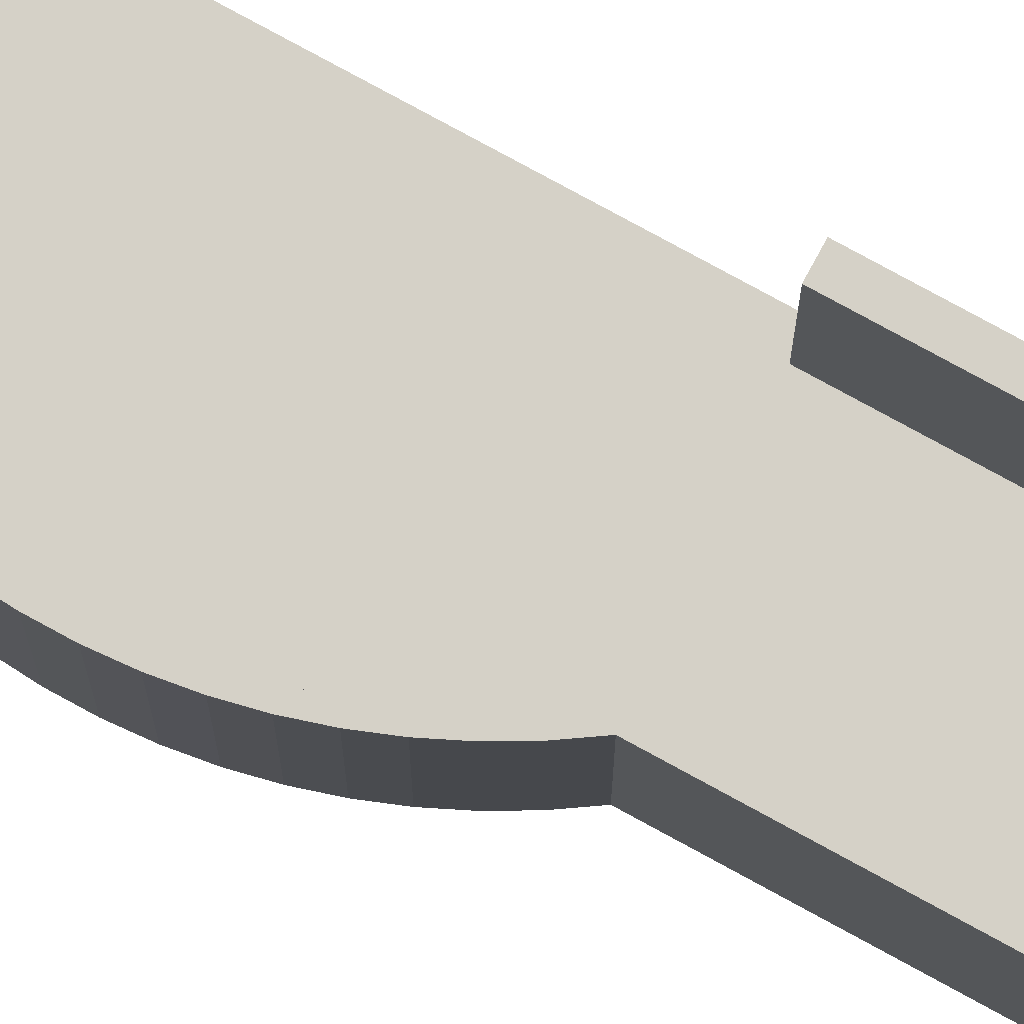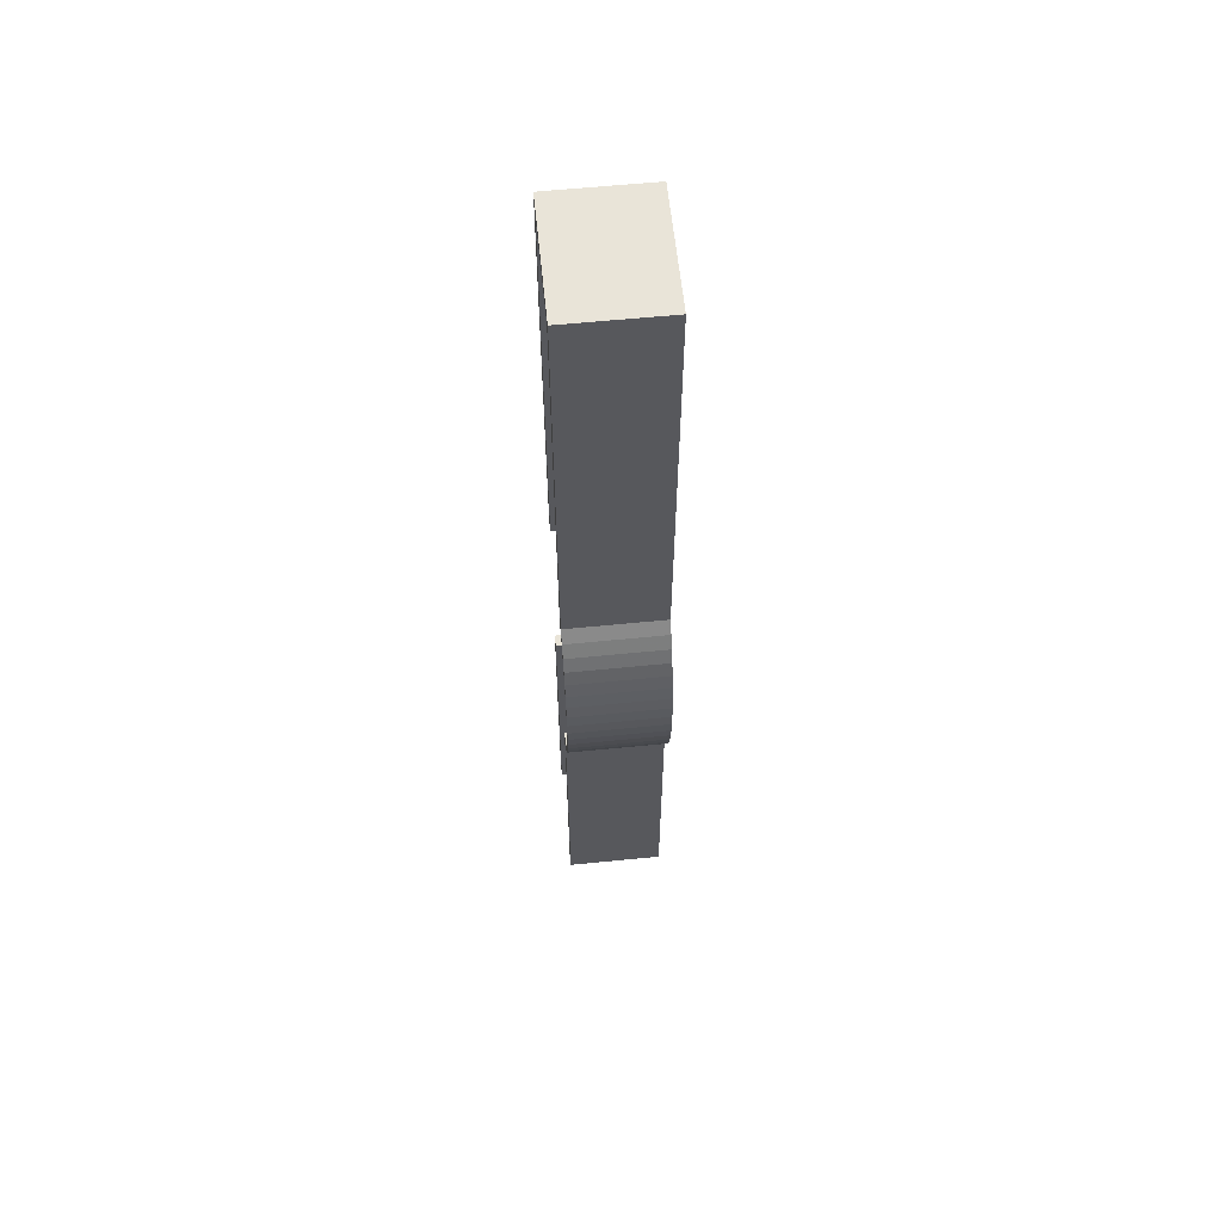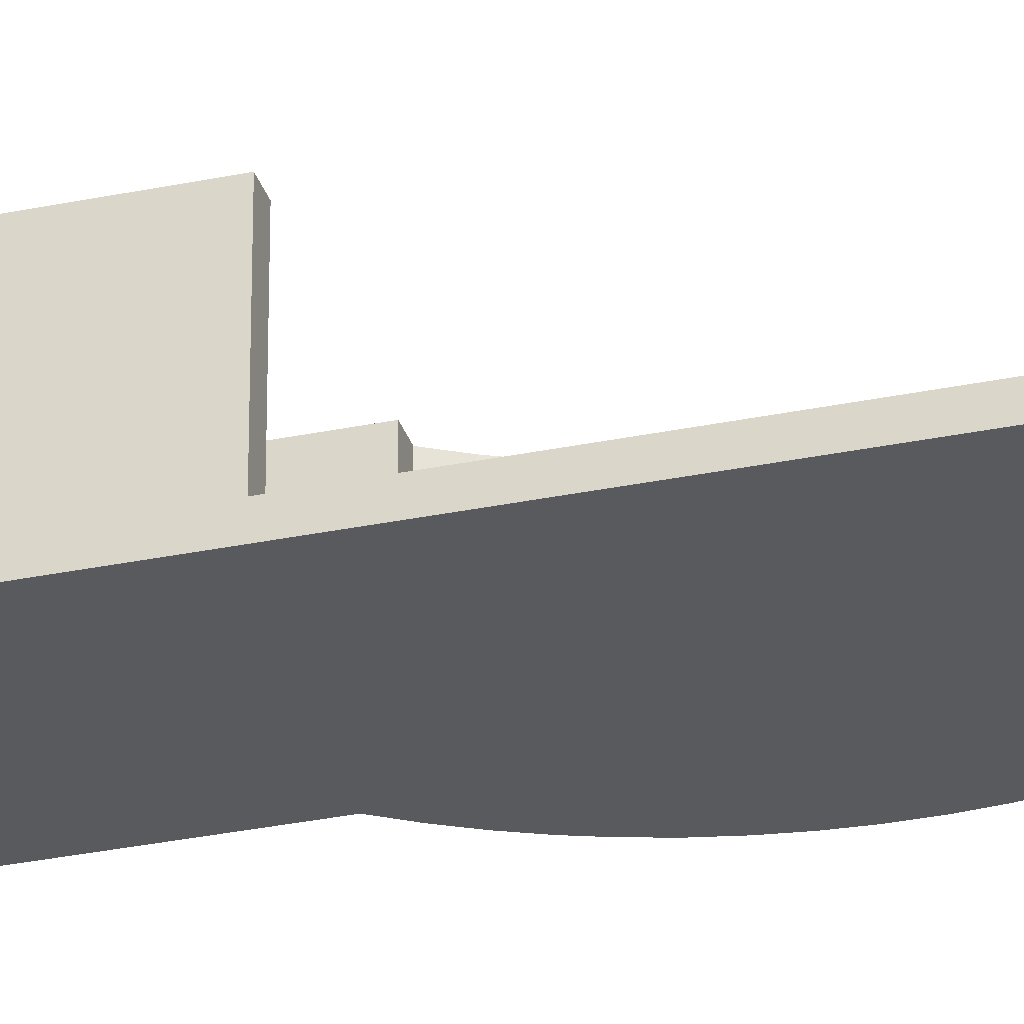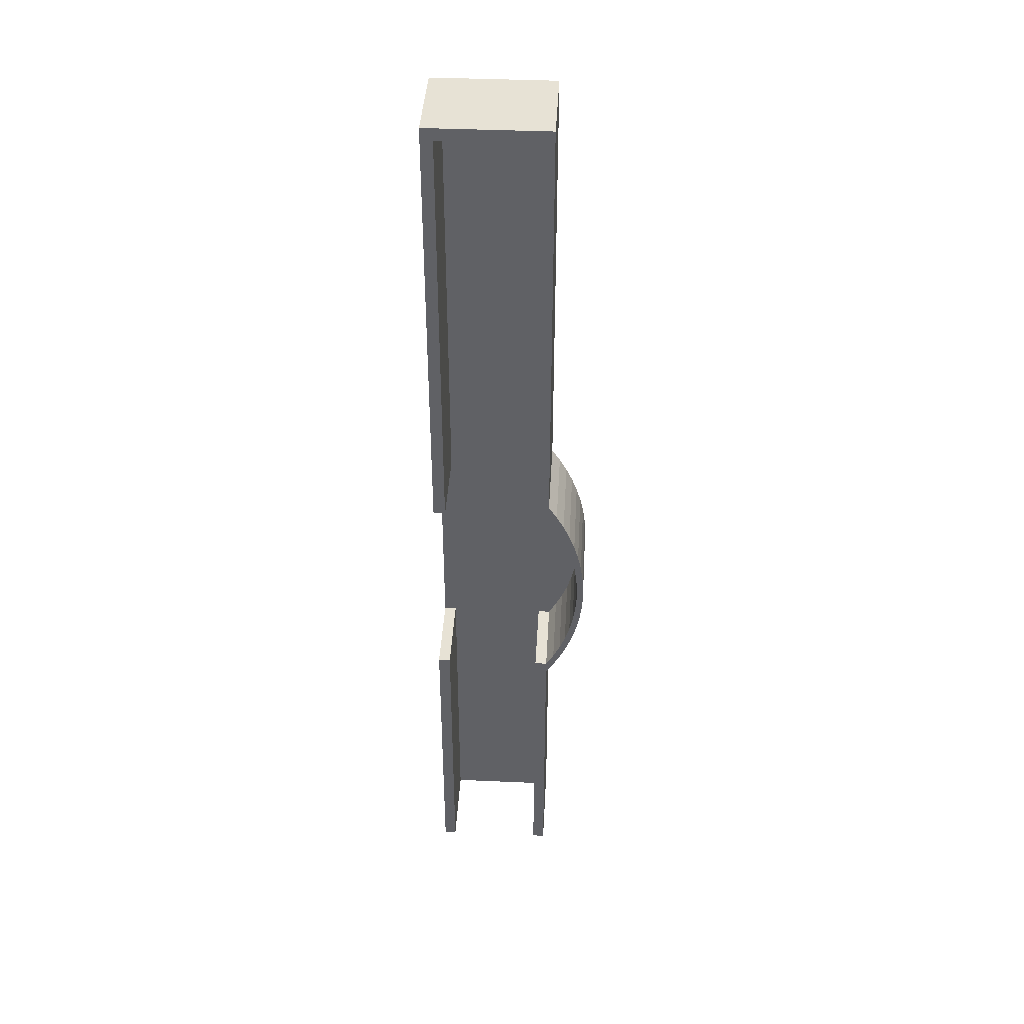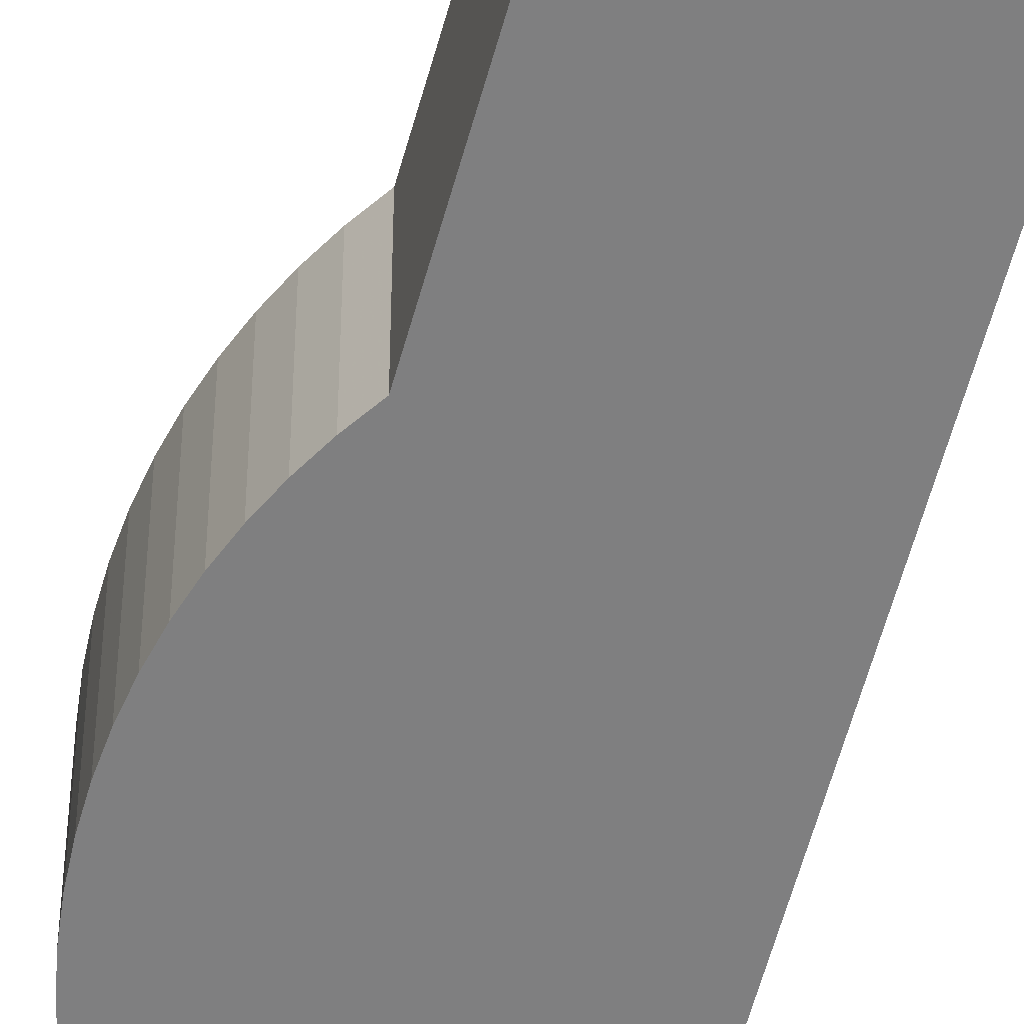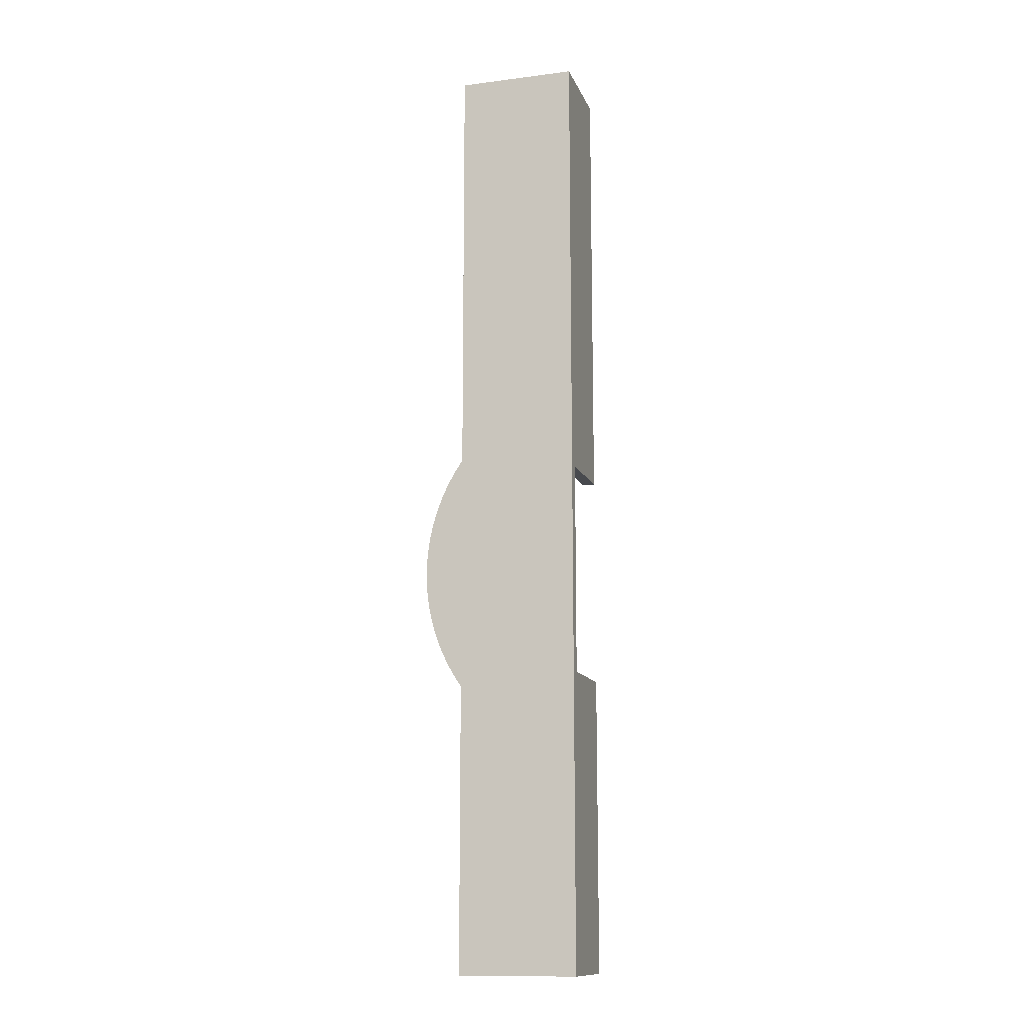
<metadata>
{"format":"obj","ext":"obj","renderer":"f3d","projection":"perspective","resolution":1024,"background":"white","views":[{"elev":78.9,"azim":-61.4,"up":"+Y"},{"elev":60.5,"azim":-95.8,"up":"+Z"},{"elev":-31.3,"azim":106.5,"up":"+Y"},{"elev":40.5,"azim":-176.9,"up":"+Z"},{"elev":-59.8,"azim":-15.4,"up":"+Y"},{"elev":-13.0,"azim":16.3,"up":"+Z"}]}
</metadata>
<code>
g メッシュ ボディ1
v 0.5 0.5 12.5
v 0.5 0.5 0
v 0.5 4 0
v 0.5 4 12.5
v -0 0.5 12.5
v -0 4 12.5
v -0 0.5 21.5
v -0.3222 0.5 20.95
v -0.6019 0.5 20.39
v -0.8375 0.5 19.8
v -1.028 0.5 19.19
v -1.171 0.5 18.58
v -1.267 0.5 17.95
v -1.316 0.5 17.32
v -1.316 0.5 16.68
v -1.267 0.5 16.05
v -1.171 0.5 15.42
v -1.028 0.5 14.81
v -0.8375 0.5 14.2
v -0.6019 0.5 13.61
v -0.3222 0.5 13.05
v -0.3222 4 13.05
v -0.6019 4 13.61
v -0.8375 4 14.2
v -1.028 4 14.81
v -1.171 4 15.42
v -1.267 4 16.05
v -1.316 4 16.68
v -1.316 4 17.32
v -1.267 4 17.95
v -1.171 4 18.58
v -1.028 4 19.19
v -0.8375 4 19.8
v -0.6019 4 20.39
v -0.3222 4 20.95
v -0 4 21.5
v 0.5 0.5 21.5
v 0.5 4 21.5
v 0.5 0.5 39.5
v 0.5 4 39.5
v 4.5 0.5 39.5
v 4.5 4 39.5
v 4.5 0.5 21.5
v 4.5 4 21.5
v 5 0.5 21.5
v 5 4 21.5
v 0 0 12
v -0.3459 0 12.52
v -0.6527 0 13.07
v -0.9188 0 13.64
v -1.143 0 14.23
v -1.323 0 14.83
v -1.46 0 15.44
v -1.551 0 16.06
v -1.597 0 16.69
v -1.597 0 17.31
v -1.551 0 17.94
v -1.46 0 18.56
v -1.323 0 19.17
v -1.143 0 19.77
v -0.9188 0 20.36
v -0.6527 0 20.93
v -0.3459 0 21.48
v -0 0 22
v -0 4 22
v -0.3459 4 21.48
v -0.6527 4 20.93
v -0.9188 4 20.36
v -1.143 4 19.77
v -1.323 4 19.17
v -1.46 4 18.56
v -1.551 4 17.94
v -1.597 4 17.31
v -1.597 4 16.69
v -1.551 4 16.06
v -1.46 4 15.44
v -1.323 4 14.83
v -1.143 4 14.23
v -0.9188 4 13.64
v -0.6527 4 13.07
v -0.3459 4 12.52
v 0 4 12
v -0 4 40
v 5 4 40
v 0 4 0
v 5 0.5 12.5
v 4.5 0.5 12.5
v 4.5 0.5 0
v 5 0 40
v 5 0 0
v 5 4 0
v 5 4 12.5
v 0 0 0
v 0 0 40
v 4.5 4 12.5
v 4.5 4 0
f 1 2 4
f 4 2 3
f 5 1 6
f 6 1 4
f 7 8 36
f 36 8 35
f 35 8 9
f 35 9 34
f 34 9 10
f 34 10 33
f 33 10 11
f 33 11 32
f 32 11 12
f 32 12 31
f 31 12 13
f 31 13 30
f 30 13 14
f 30 14 29
f 29 14 15
f 29 15 28
f 28 15 16
f 28 16 27
f 27 16 17
f 27 17 26
f 26 17 18
f 26 18 25
f 25 18 19
f 25 19 24
f 24 19 20
f 24 20 23
f 23 20 21
f 23 21 22
f 22 21 6
f 6 21 5
f 37 7 38
f 38 7 36
f 39 37 40
f 40 37 38
f 41 39 42
f 42 39 40
f 43 41 44
f 44 41 42
f 45 43 46
f 46 43 44
f 47 48 82
f 82 48 81
f 81 48 49
f 81 49 80
f 80 49 50
f 80 50 79
f 79 50 51
f 79 51 78
f 78 51 52
f 78 52 77
f 77 52 53
f 77 53 76
f 76 53 54
f 76 54 75
f 75 54 55
f 75 55 74
f 74 55 73
f 73 55 56
f 73 56 57
f 73 57 72
f 72 57 58
f 72 58 71
f 71 58 59
f 71 59 70
f 70 59 60
f 70 60 69
f 69 60 61
f 69 61 68
f 68 61 62
f 68 62 67
f 67 62 63
f 67 63 66
f 66 63 64
f 66 64 65
f 81 6 82
f 82 6 4
f 82 4 3
f 6 81 22
f 22 81 80
f 22 80 23
f 23 80 24
f 24 80 79
f 24 79 25
f 25 79 78
f 25 78 26
f 26 78 77
f 26 77 27
f 27 77 76
f 27 76 75
f 27 75 28
f 28 75 74
f 28 74 29
f 29 74 73
f 29 73 72
f 29 72 30
f 30 72 71
f 30 71 70
f 30 70 31
f 31 70 69
f 31 69 32
f 32 69 68
f 32 68 33
f 33 68 67
f 33 67 34
f 34 67 35
f 35 67 66
f 35 66 36
f 36 66 65
f 36 65 38
f 38 65 40
f 40 65 83
f 40 83 84
f 40 84 42
f 42 84 46
f 42 46 44
f 3 85 82
f 88 2 87
f 87 2 1
f 87 1 43
f 43 1 37
f 43 37 41
f 41 37 39
f 1 5 37
f 37 5 7
f 7 5 8
f 8 5 21
f 8 21 9
f 9 21 20
f 9 20 10
f 10 20 19
f 10 19 11
f 11 19 18
f 11 18 12
f 12 18 17
f 12 17 13
f 13 17 16
f 13 16 14
f 14 16 15
f 43 45 87
f 87 45 86
f 84 89 45
f 45 89 90
f 45 90 86
f 86 90 91
f 86 91 92
f 45 46 84
f 82 85 47
f 47 85 93
f 94 89 83
f 83 89 84
f 64 94 65
f 65 94 83
f 88 87 96
f 96 87 95
f 87 86 95
f 95 86 92
f 88 93 2
f 2 93 85
f 2 85 3
f 96 91 88
f 88 91 90
f 88 90 93
f 96 95 91
f 91 95 92
f 93 90 47
f 47 90 64
f 47 64 48
f 48 64 63
f 48 63 62
f 90 89 64
f 64 89 94
f 48 62 49
f 49 62 61
f 49 61 50
f 50 61 60
f 50 60 51
f 51 60 59
f 51 59 52
f 52 59 58
f 52 58 53
f 53 58 57
f 53 57 54
f 54 57 56
f 54 56 55

</code>
